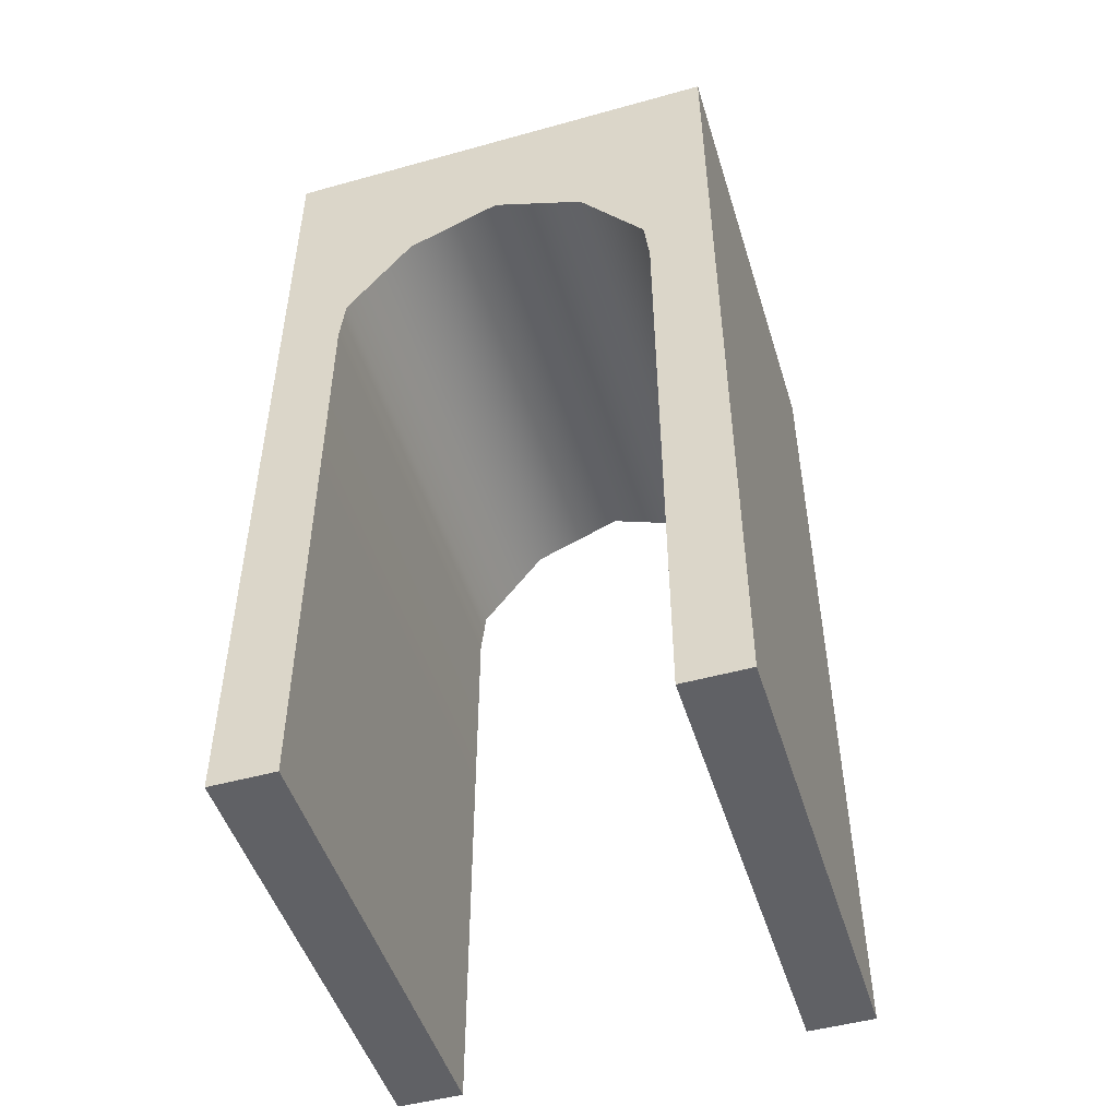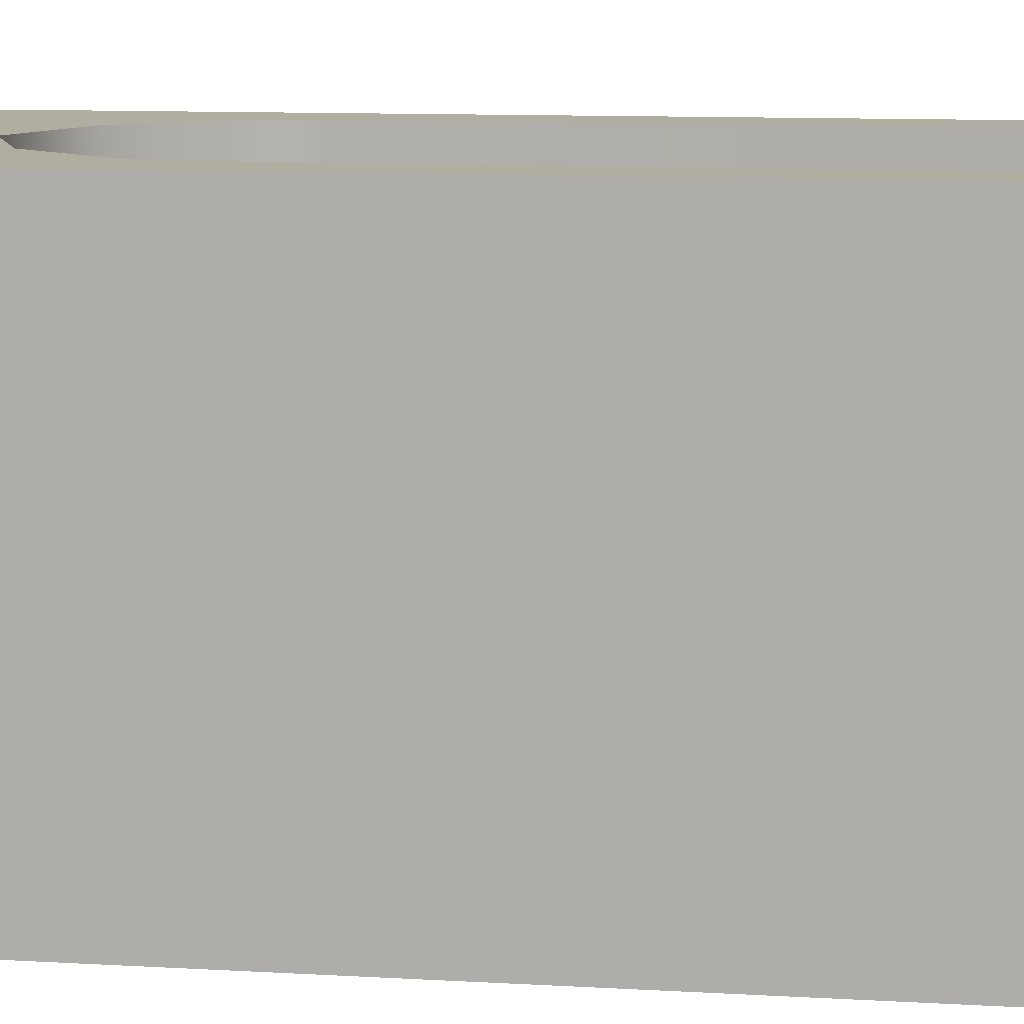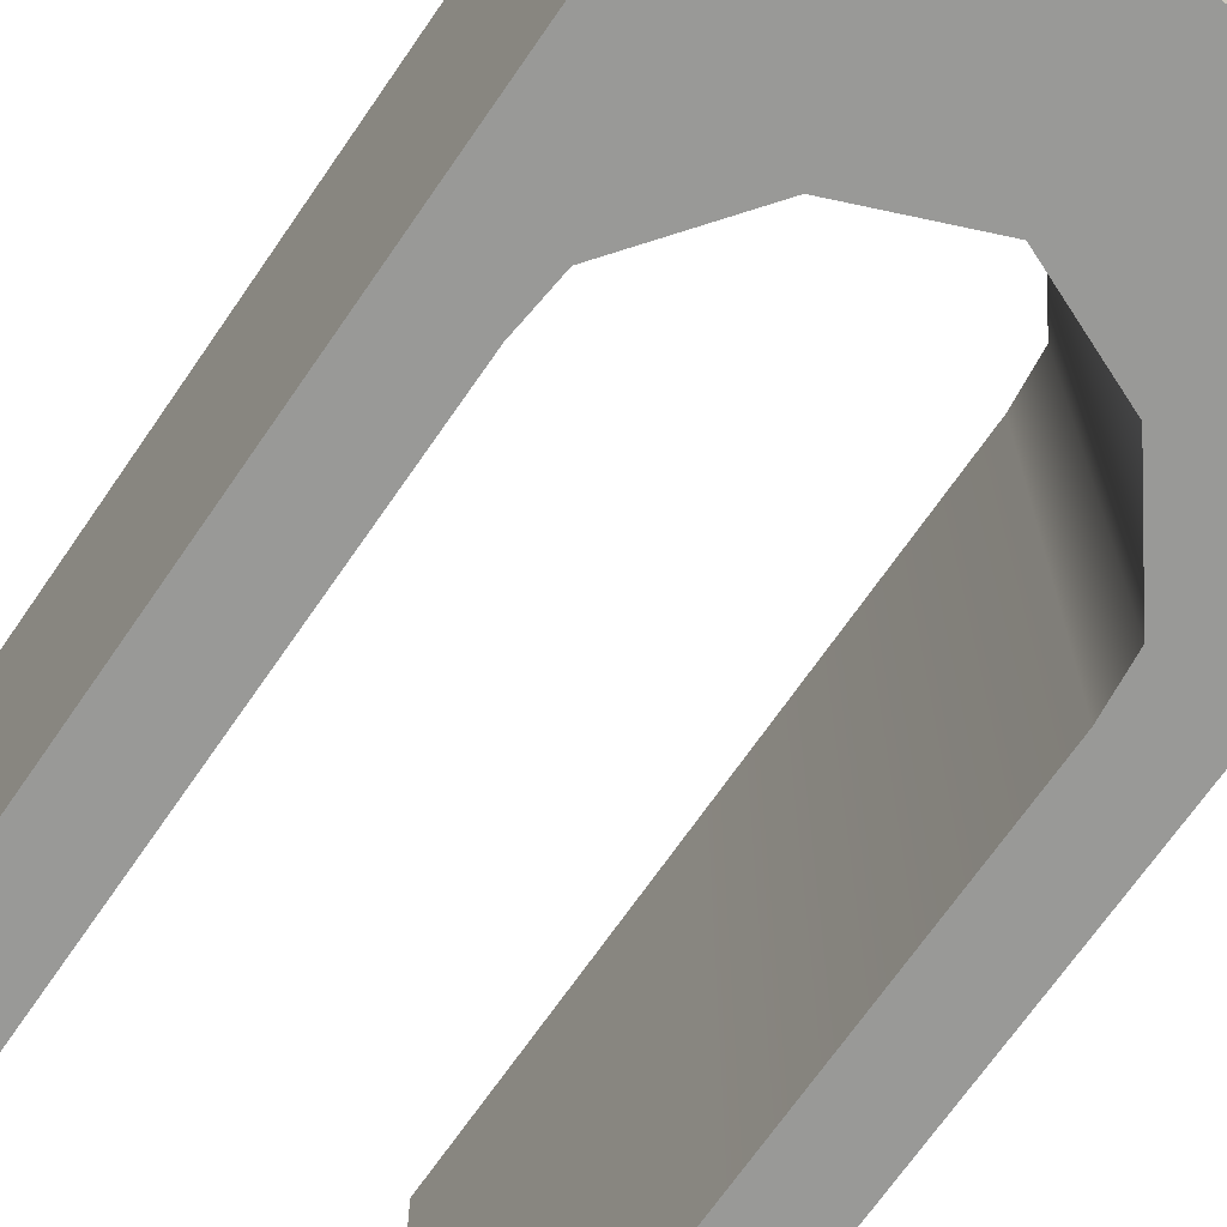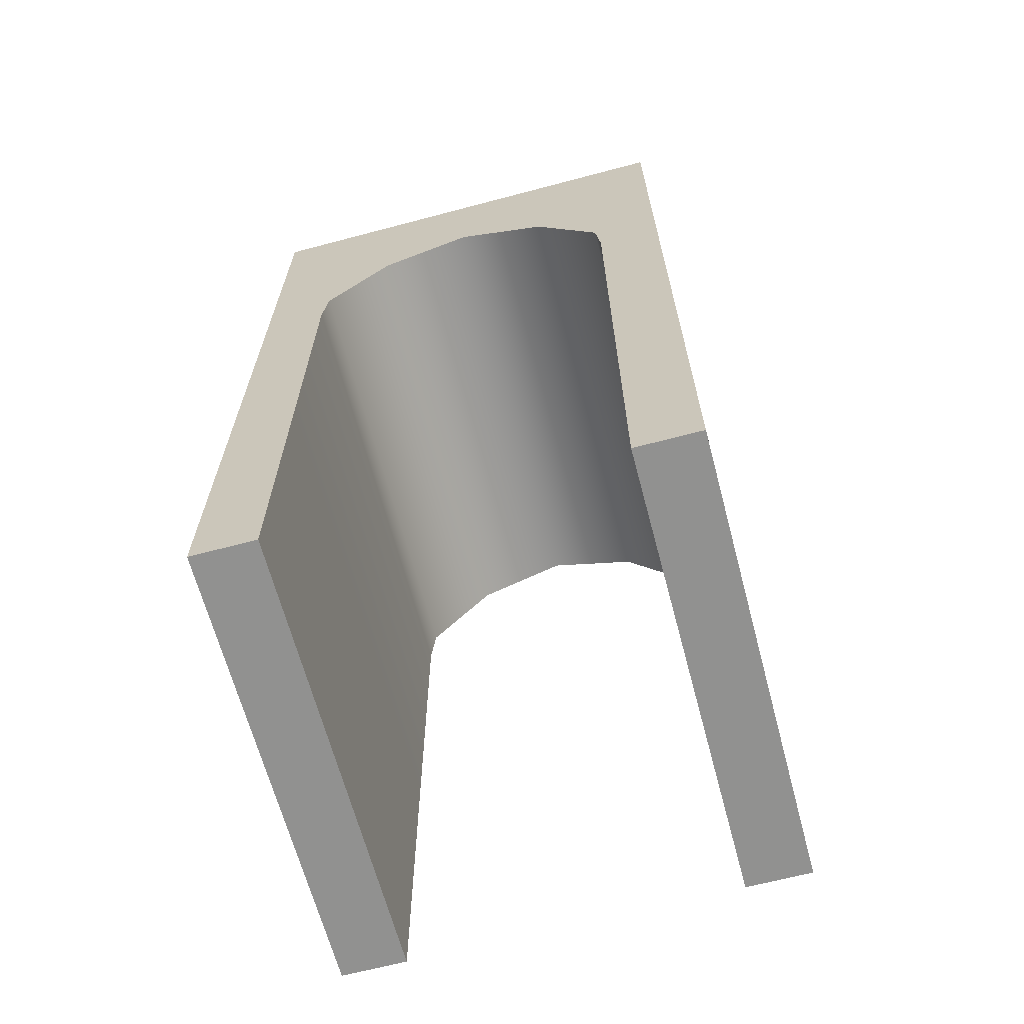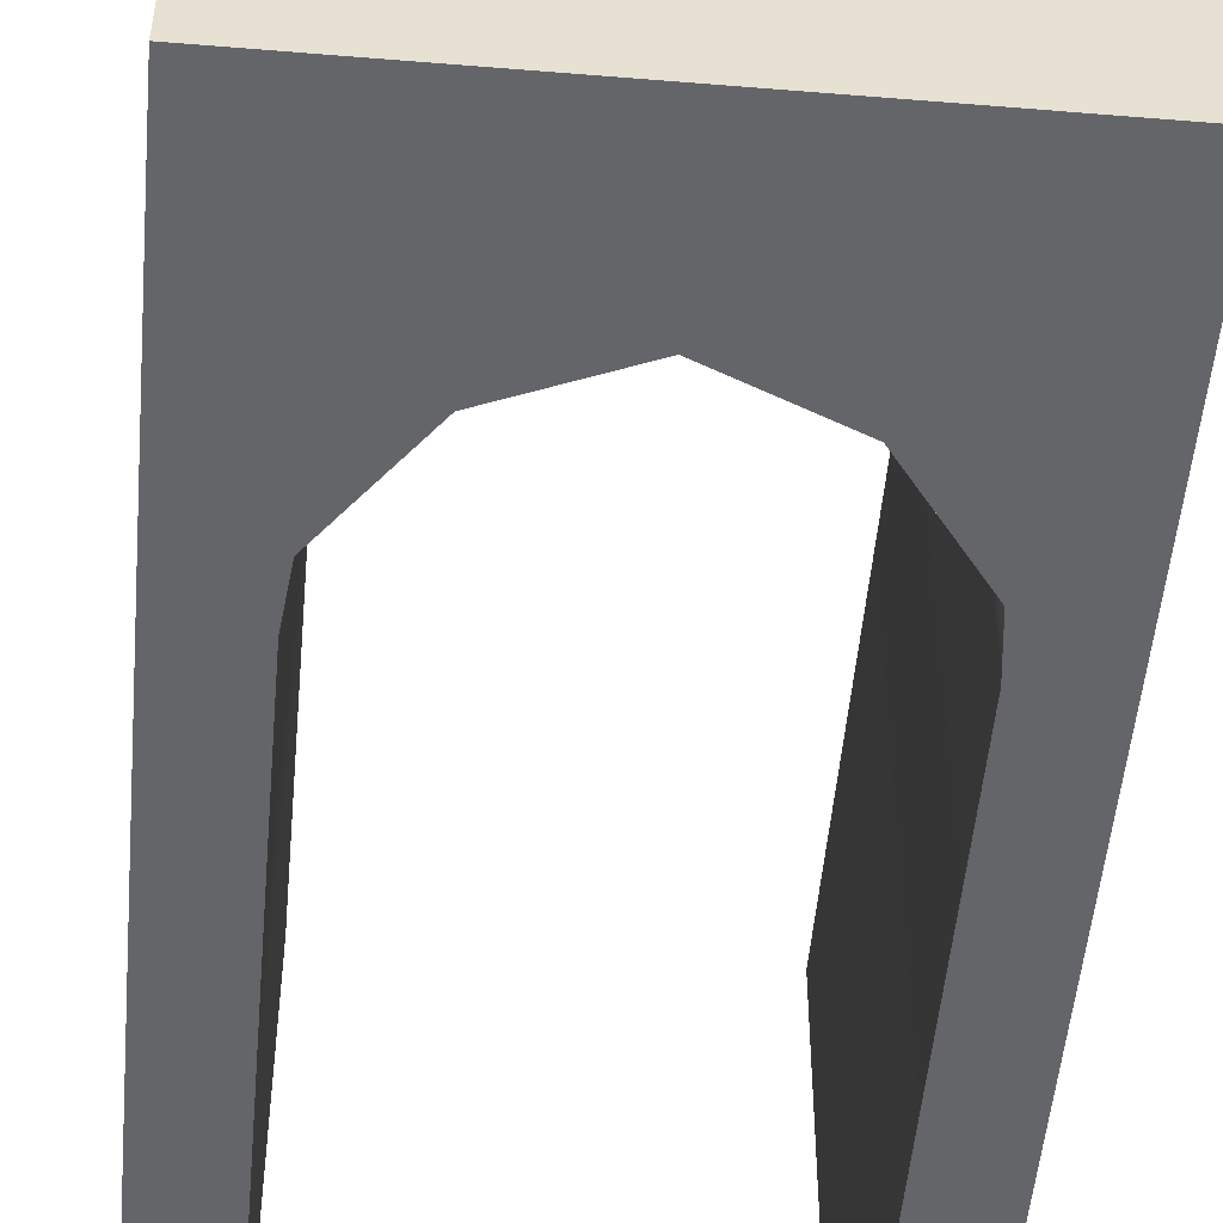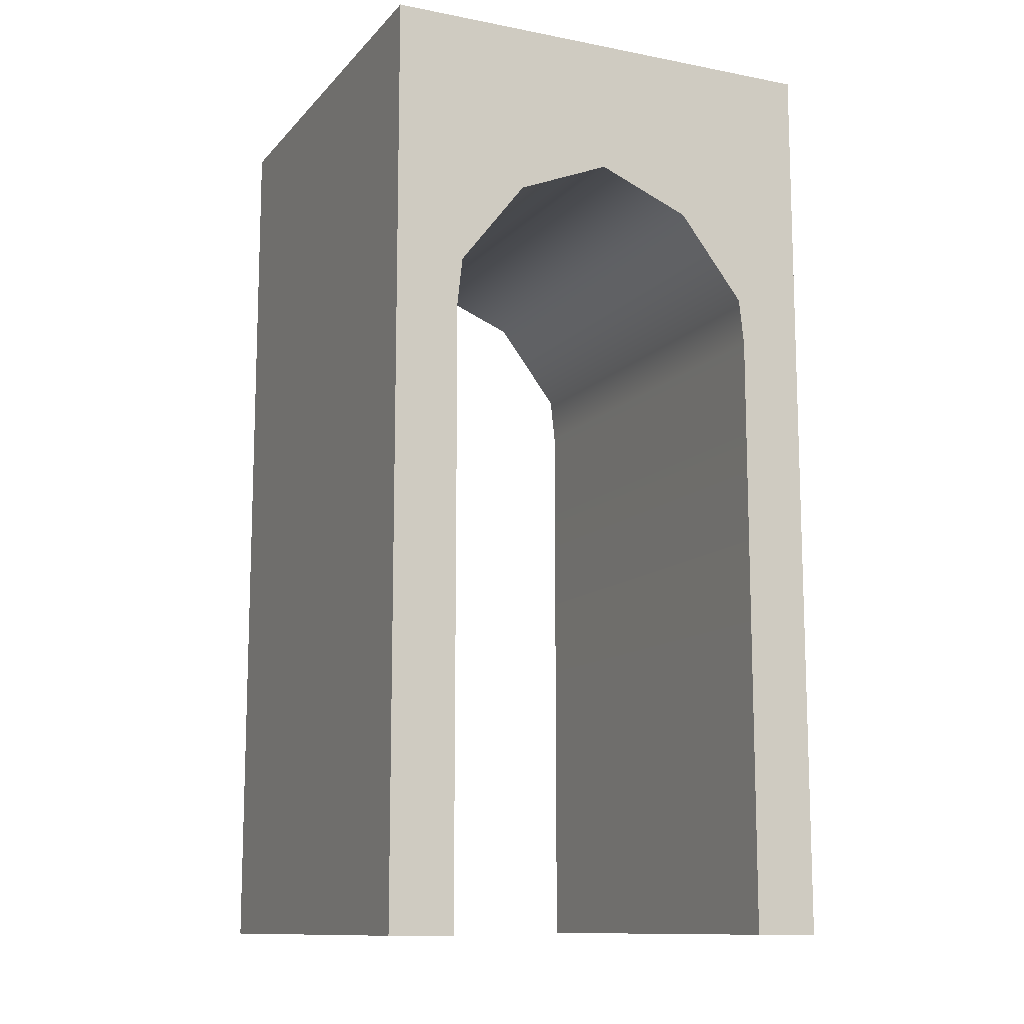
<metadata>
{"format":"obj","ext":"obj","renderer":"f3d","projection":"perspective","resolution":1024,"background":"white","views":[{"elev":-49.2,"azim":17.1,"up":"+Y"},{"elev":10.5,"azim":-81.6,"up":"+Z"},{"elev":-68.8,"azim":145.5,"up":"+Z"},{"elev":-65.9,"azim":14.9,"up":"+Y"},{"elev":-51.6,"azim":174.9,"up":"+Z"},{"elev":-11.9,"azim":155.3,"up":"+Y"}]}
</metadata>
<code>
v 3 -2 3
v -3 -2 3
v -3 -2 -3
v 3 -2 -3
v 2.156 -2 3
v 2.156 -2 -3
v -2.156 -2 3
v -2.156 -2 -3
v 3 -6 3
v -3 -6 3
v -3 -6 -3
v 3 -6 -3
v 2.156 -6 3
v 2.156 -6 -3
v -2.156 -6 3
v -2.156 -6 -3
v 3 2 3
v -3 2 3
v -3 2 -3
v 3 2 -3
v 2.156 2 3
v 2.156 2 -3
v -2.156 2 3
v -2.156 2 -3
v 3 6 3
v -3 6 3
v -3 6 -3
v 3 6 -3
v 1.225 3.731 -3
v 0 4.234 -3
v -1.225 3.731 -3
v -1.225 3.731 3
v 0 4.234 3
v 1.225 3.731 3
v -2.089 2.611 -3
v -2.089 2.611 3
v 2.089 2.611 -3
v 2.089 2.611 3
f 1 9 12 4
f 10 2 3 11
f 9 13 14 12
f 14 6 4 12
f 5 13 9 1
f 2 10 15 7
f 16 15 10 11
f 11 3 8 16
f 13 5 6 14
f 7 15 16 8
f 17 1 4 20
f 2 18 19 3
f 6 22 20 4
f 21 5 1 17
f 18 2 7 23
f 3 19 24 8
f 5 21 22 6
f 23 7 8 24
f 28 25 17 20
f 19 18 26 27
f 29 28 37
f 37 28 20 22
f 34 38 25
f 25 38 21 17
f 31 27 30
f 27 26 25 28
f 25 26 33
f 19 27 35 24
f 35 27 31
f 18 23 36 26
f 26 36 32
f 29 30 28
f 25 33 34
f 35 36 23 24
f 30 33 32 31
f 29 34 33 30
f 37 38 34 29
f 31 32 36 35
f 22 21 38 37
f 30 27 28
f 33 26 32

</code>
